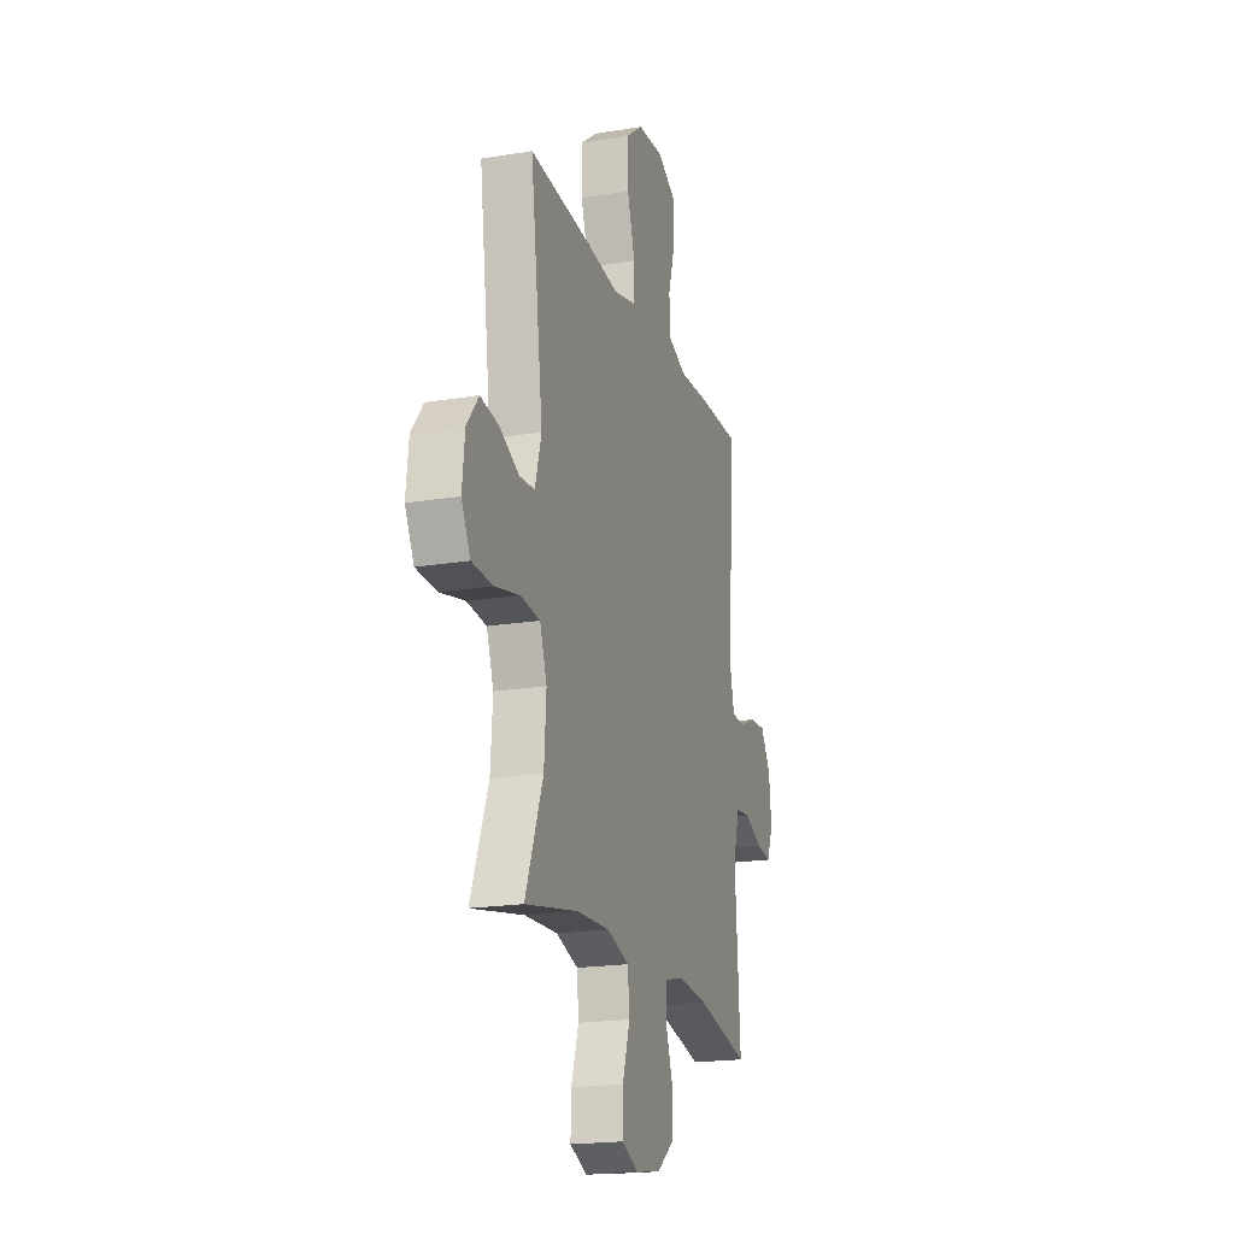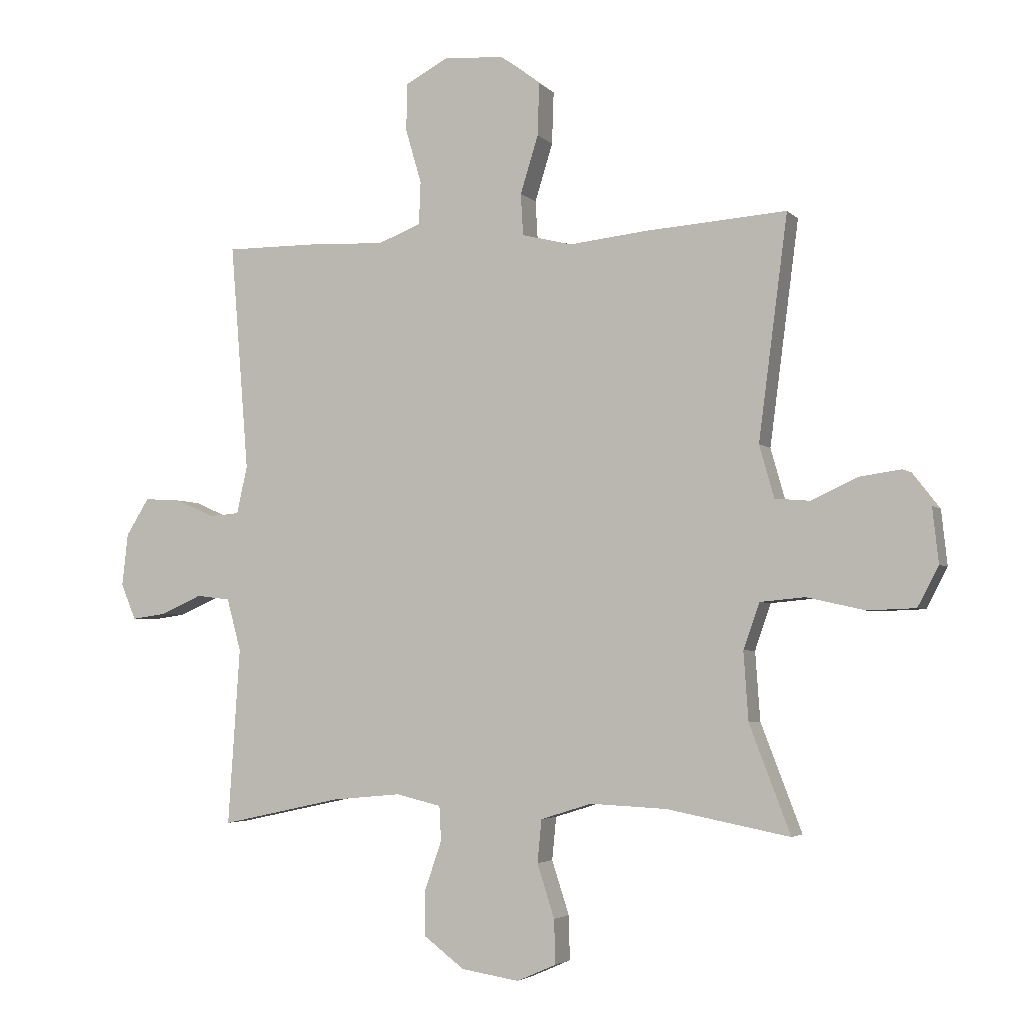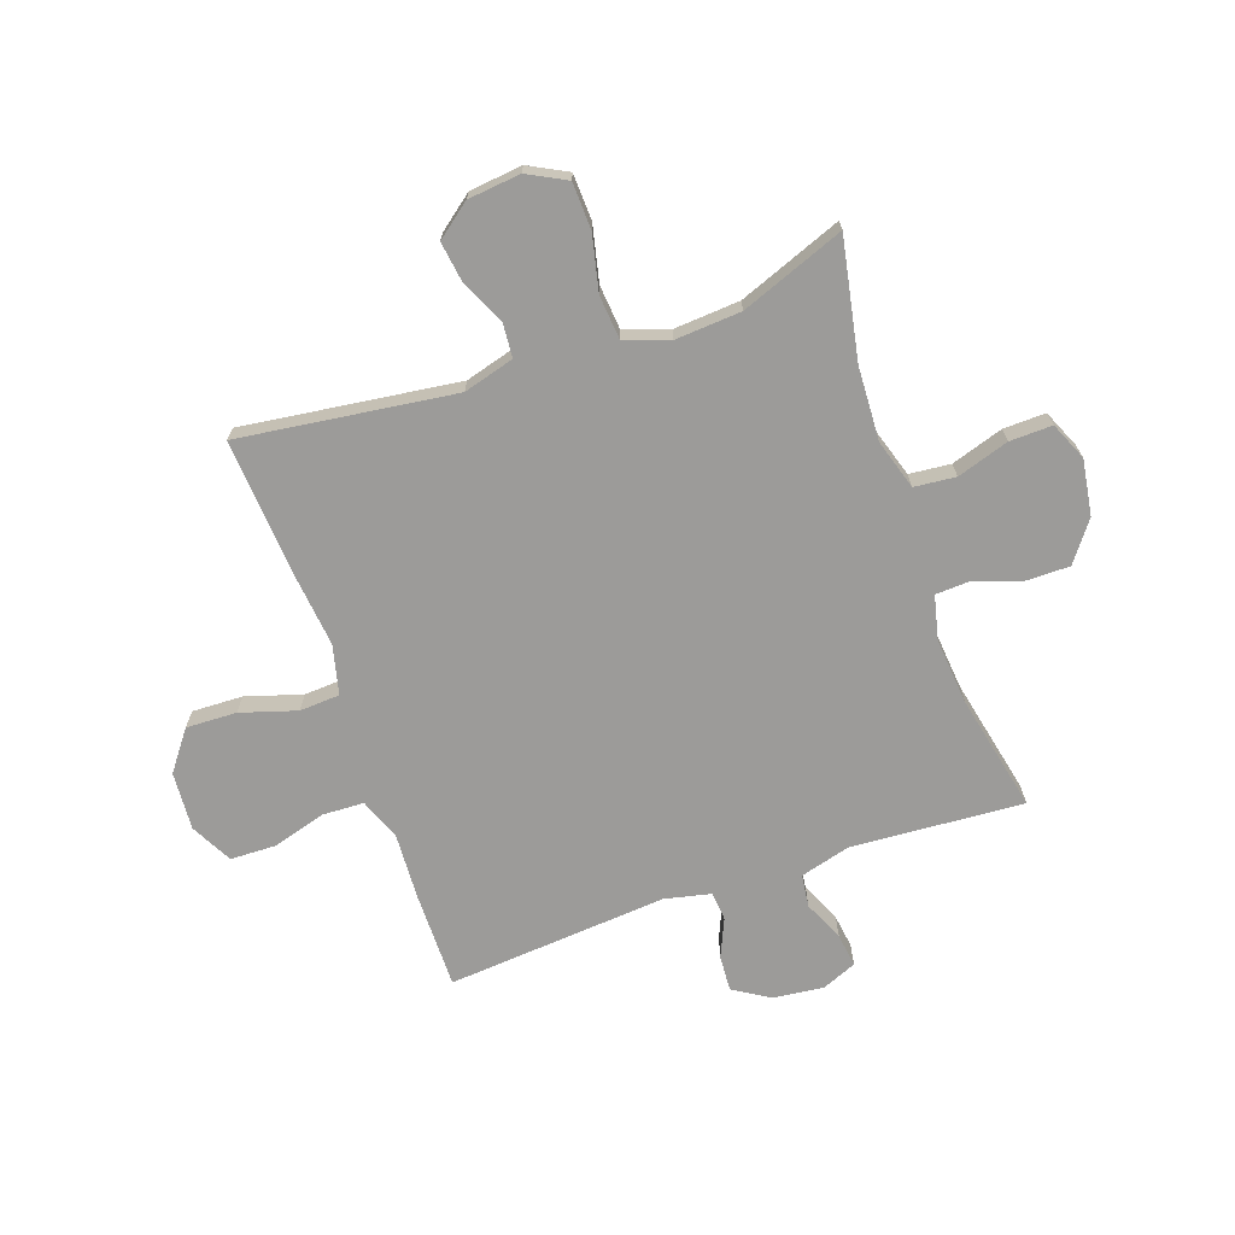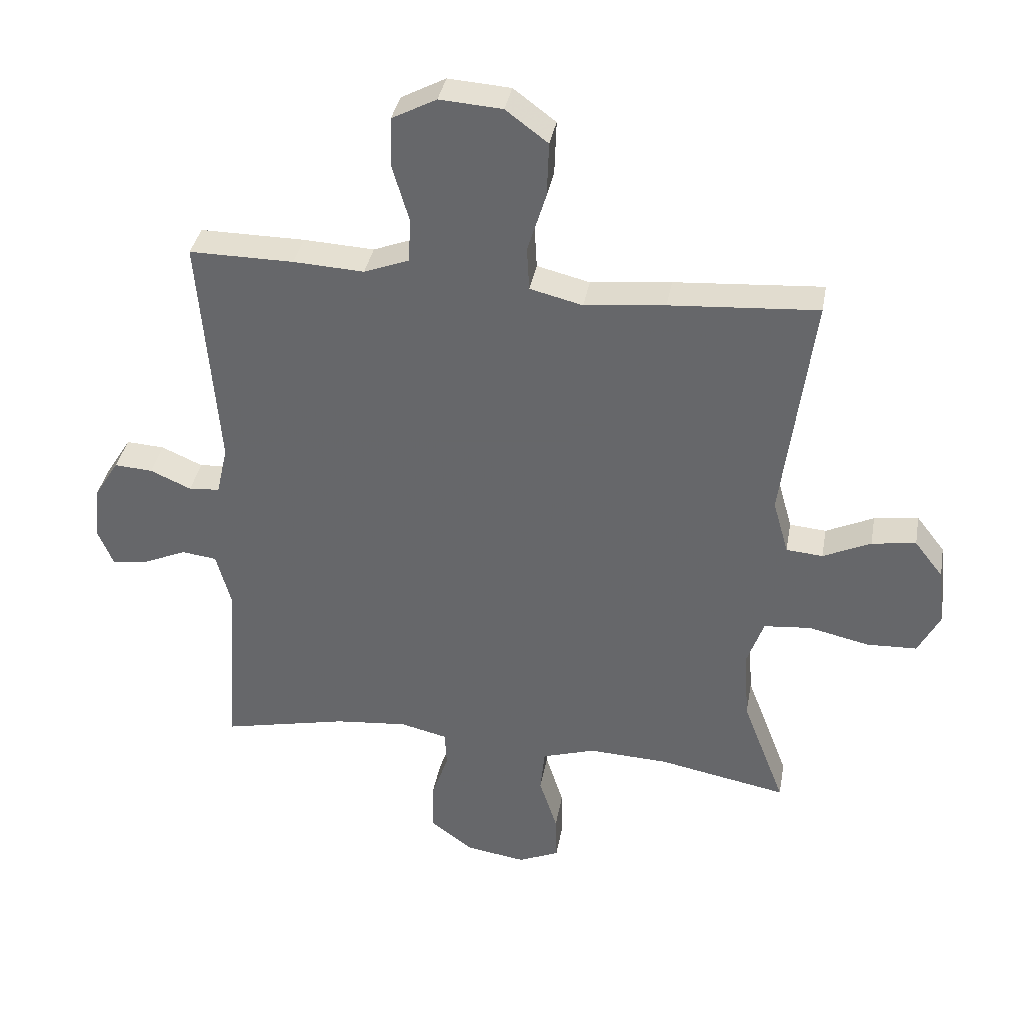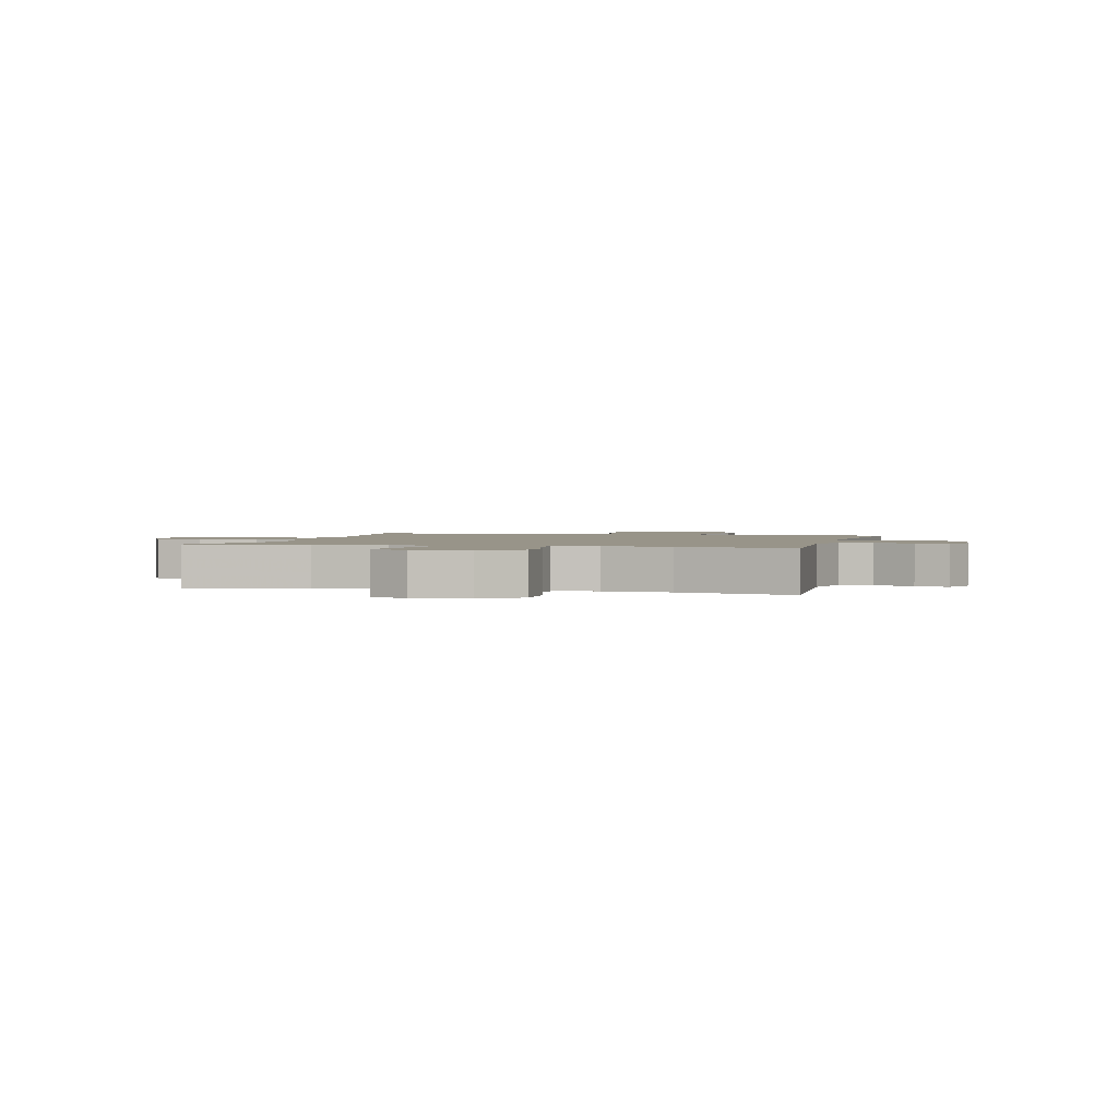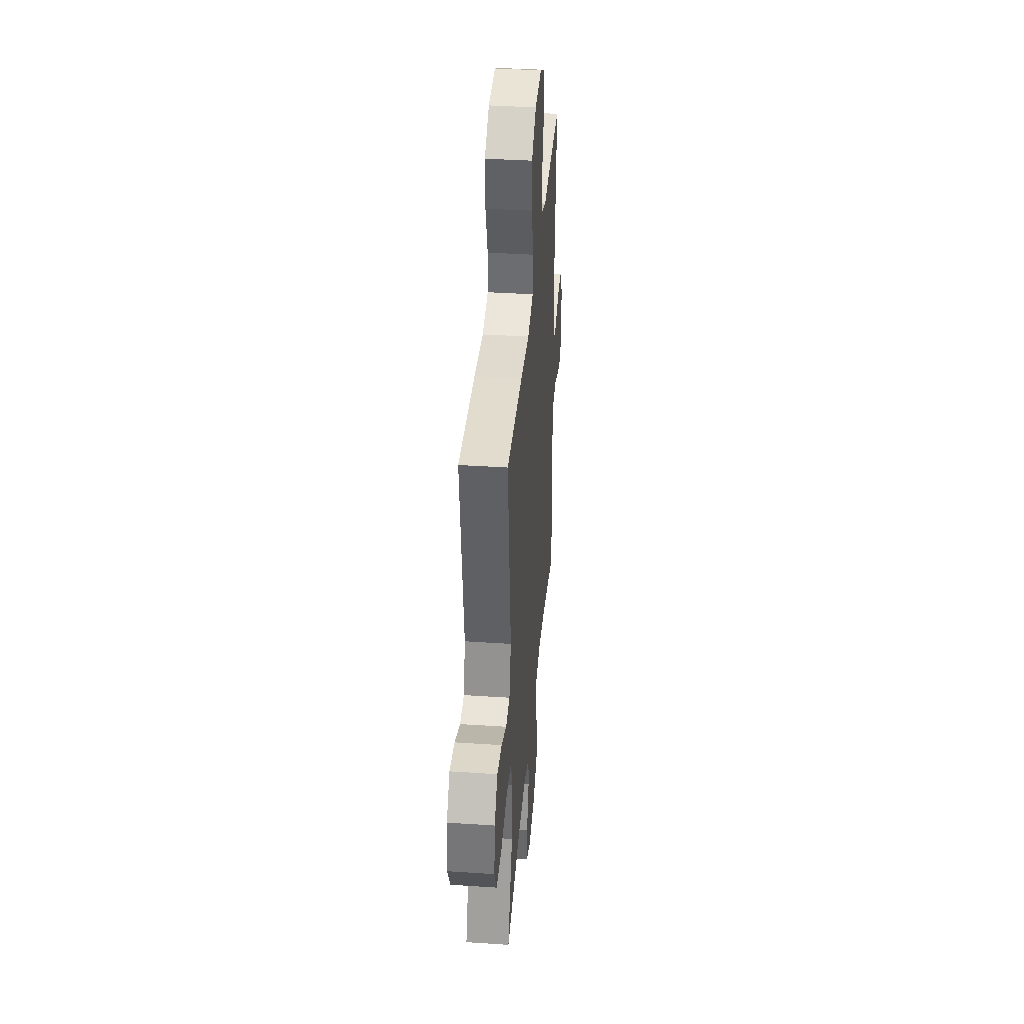
<metadata>
{"format":"obj","ext":"obj","renderer":"f3d","projection":"perspective","resolution":1024,"background":"white","views":[{"elev":-19.5,"azim":107.1,"up":"+Z"},{"elev":-3.7,"azim":21.2,"up":"+Z"},{"elev":-69.8,"azim":109.2,"up":"+Y"},{"elev":36.5,"azim":10.1,"up":"+Z"},{"elev":1.7,"azim":-165.2,"up":"+Y"},{"elev":38.7,"azim":94.8,"up":"+Z"}]}
</metadata>
<code>
v 0.5 0.07 0.5
v 0.451 0.07 0.125
v 0.476 0.07 0.037
v 0.535 0.07 0.032
v 0.612 0.07 0.068
v 0.683 0.07 0.078
v 0.729 0.07 0.019
v 0.739 0.07 -0.073
v 0.704 0.07 -0.14
v 0.623 0.07 -0.143
v 0.526 0.07 -0.121
v 0.45 0.07 -0.128
v 0.423 0.07 -0.205
v 0.431 0.07 -0.32
v 0.5 0.07 -0.5
v 0.293 0.07 -0.46
v 0.164 0.07 -0.454
v 0.078 0.07 -0.481
v 0.071 0.07 -0.553
v 0.1 0.07 -0.643
v 0.102 0.07 -0.717
v 0.036 0.07 -0.746
v -0.061 0.07 -0.731
v -0.129 0.07 -0.68
v -0.129 0.07 -0.602
v -0.101 0.07 -0.521
v -0.104 0.07 -0.463
v -0.18 0.07 -0.445
v -0.297 0.07 -0.456
v -0.5 0.07 -0.5
v -0.48 0.07 -0.202
v -0.504 0.07 -0.114
v -0.561 0.07 -0.107
v -0.631 0.07 -0.138
v -0.689 0.07 -0.146
v -0.714 0.07 -0.086
v -0.704 0.07 0.003
v -0.665 0.07 0.065
v -0.603 0.07 0.061
v -0.537 0.07 0.032
v -0.487 0.07 0.036
v -0.469 0.07 0.116
v -0.5 0.07 0.5
v -0.331 0.07 0.499
v -0.217 0.07 0.493
v -0.144 0.07 0.521
v -0.141 0.07 0.593
v -0.168 0.07 0.685
v -0.166 0.07 0.765
v -0.094 0.07 0.803
v 0.007 0.07 0.796
v 0.075 0.07 0.745
v 0.072 0.07 0.657
v 0.042 0.07 0.56
v 0.046 0.07 0.49
v 0.131 0.07 0.469
v 0.261 0.07 0.483
v 0.5 0 0.5
v 0.451 0 0.125
v 0.476 0 0.037
v 0.535 0 0.032
v 0.612 0 0.068
v 0.683 0 0.078
v 0.729 0 0.019
v 0.739 0 -0.073
v 0.704 0 -0.14
v 0.623 0 -0.143
v 0.526 0 -0.121
v 0.45 0 -0.128
v 0.423 0 -0.205
v 0.431 0 -0.32
v 0.5 0 -0.5
v 0.293 0 -0.46
v 0.164 0 -0.454
v 0.078 0 -0.481
v 0.071 0 -0.553
v 0.1 0 -0.643
v 0.102 0 -0.717
v 0.036 0 -0.746
v -0.061 0 -0.731
v -0.129 0 -0.68
v -0.129 0 -0.602
v -0.101 0 -0.521
v -0.104 0 -0.463
v -0.18 0 -0.445
v -0.297 0 -0.456
v -0.5 0 -0.5
v -0.48 0 -0.202
v -0.504 0 -0.114
v -0.561 0 -0.107
v -0.631 0 -0.138
v -0.689 0 -0.146
v -0.714 0 -0.086
v -0.704 0 0.003
v -0.665 0 0.065
v -0.603 0 0.061
v -0.537 0 0.032
v -0.487 0 0.036
v -0.469 0 0.116
v -0.5 0 0.5
v -0.331 0 0.499
v -0.217 0 0.493
v -0.144 0 0.521
v -0.141 0 0.593
v -0.168 0 0.685
v -0.166 0 0.765
v -0.094 0 0.803
v 0.007 0 0.796
v 0.075 0 0.745
v 0.072 0 0.657
v 0.042 0 0.56
v 0.046 0 0.49
v 0.131 0 0.469
v 0.261 0 0.483
f 56 57 1 2
f 55 56 2 3
f 52 53 54
f 51 52 54
f 50 51 54
f 49 50 54
f 48 49 54
f 47 48 54
f 46 47 54 55
f 45 46 55 3
f 44 45 3
f 43 44 3
f 42 43 3
f 38 39 40
f 37 38 40
f 36 37 40
f 35 36 40
f 34 35 40
f 33 34 40
f 32 33 40 41
f 42 3 4
f 41 42 4
f 32 41 4
f 31 32 4
f 24 25 26
f 23 24 26
f 22 23 26
f 21 22 26
f 20 21 26
f 19 20 26
f 18 19 26 27
f 17 18 27 28
f 14 15 16
f 13 14 16 17
f 12 13 17 28
f 9 10 11
f 8 9 11
f 7 8 11
f 6 7 11
f 5 6 11
f 4 5 11
f 4 11 12
f 31 4 12
f 30 31 12
f 29 30 12
f 12 28 29
f 59 58 114 113
f 60 59 113 112
f 111 110 109
f 111 109 108
f 111 108 107
f 111 107 106
f 111 106 105
f 111 105 104
f 112 111 104 103
f 60 112 103 102
f 60 102 101
f 60 101 100
f 60 100 99
f 97 96 95
f 97 95 94
f 97 94 93
f 97 93 92
f 97 92 91
f 97 91 90
f 98 97 90 89
f 61 60 99
f 61 99 98
f 61 98 89
f 61 89 88
f 83 82 81
f 83 81 80
f 83 80 79
f 83 79 78
f 83 78 77
f 83 77 76
f 84 83 76 75
f 85 84 75 74
f 73 72 71
f 74 73 71 70
f 85 74 70 69
f 68 67 66
f 68 66 65
f 68 65 64
f 68 64 63
f 68 63 62
f 68 62 61
f 69 68 61
f 69 61 88
f 69 88 87
f 69 87 86
f 86 85 69
f 1 58 59 2
f 2 59 60 3
f 3 60 61 4
f 4 61 62 5
f 5 62 63 6
f 6 63 64 7
f 7 64 65 8
f 8 65 66 9
f 9 66 67 10
f 10 67 68 11
f 11 68 69 12
f 12 69 70 13
f 13 70 71 14
f 14 71 72 15
f 15 72 73 16
f 16 73 74 17
f 17 74 75 18
f 18 75 76 19
f 19 76 77 20
f 20 77 78 21
f 21 78 79 22
f 22 79 80 23
f 23 80 81 24
f 24 81 82 25
f 25 82 83 26
f 26 83 84 27
f 27 84 85 28
f 28 85 86 29
f 29 86 87 30
f 30 87 88 31
f 31 88 89 32
f 32 89 90 33
f 33 90 91 34
f 34 91 92 35
f 35 92 93 36
f 36 93 94 37
f 37 94 95 38
f 38 95 96 39
f 39 96 97 40
f 40 97 98 41
f 41 98 99 42
f 42 99 100 43
f 43 100 101 44
f 44 101 102 45
f 45 102 103 46
f 46 103 104 47
f 47 104 105 48
f 48 105 106 49
f 49 106 107 50
f 50 107 108 51
f 51 108 109 52
f 52 109 110 53
f 53 110 111 54
f 54 111 112 55
f 55 112 113 56
f 56 113 114 57
f 57 114 58 1

</code>
